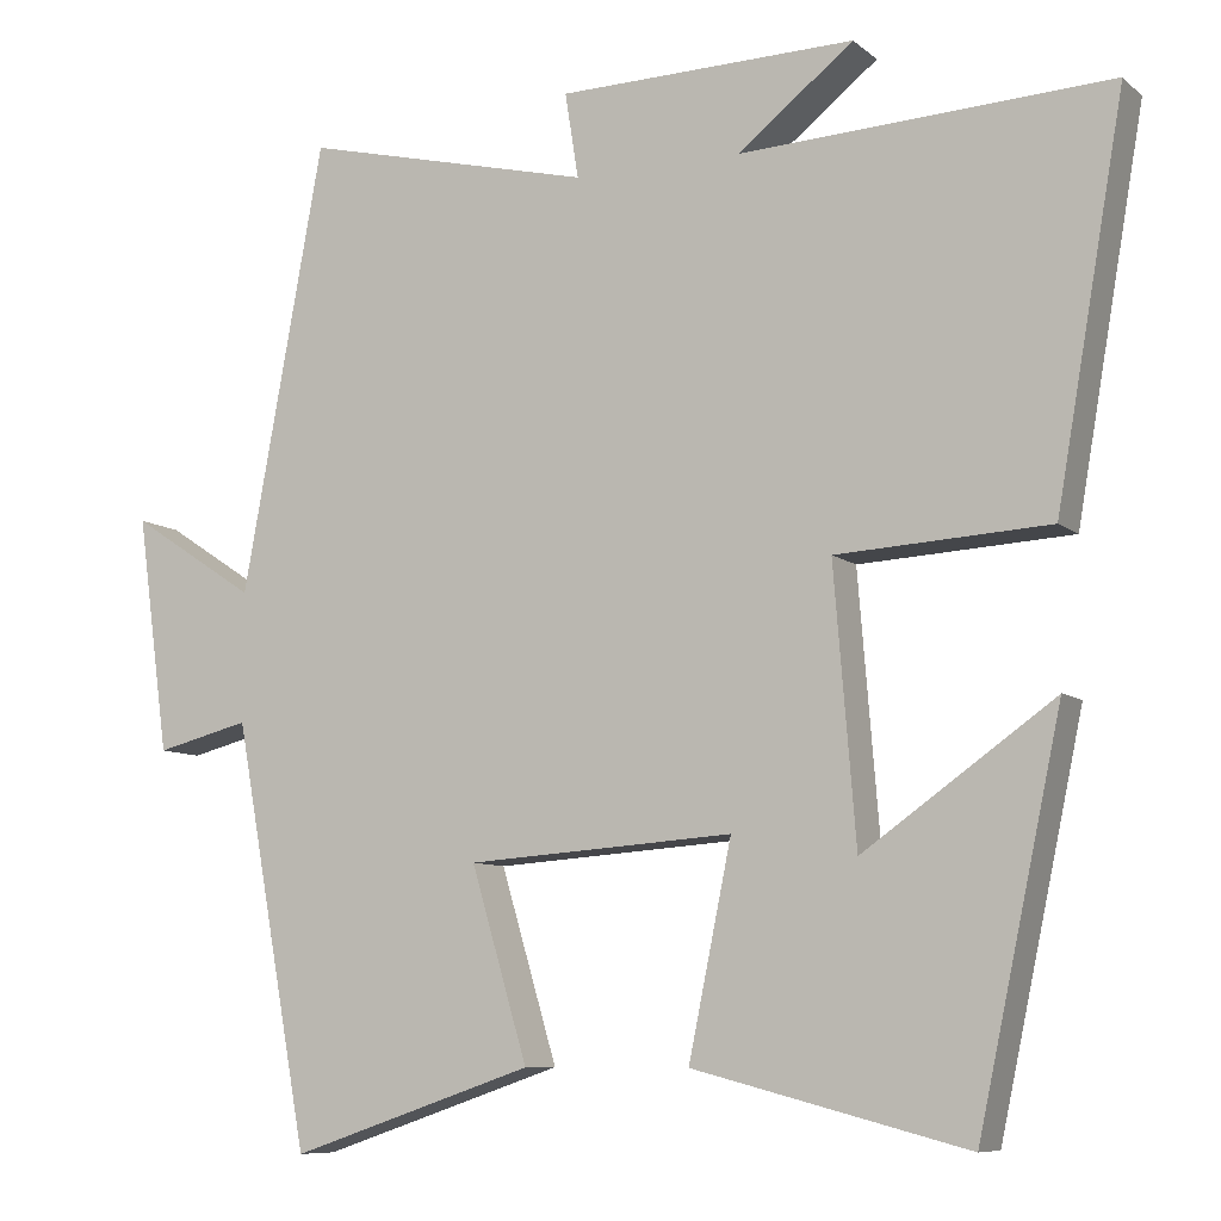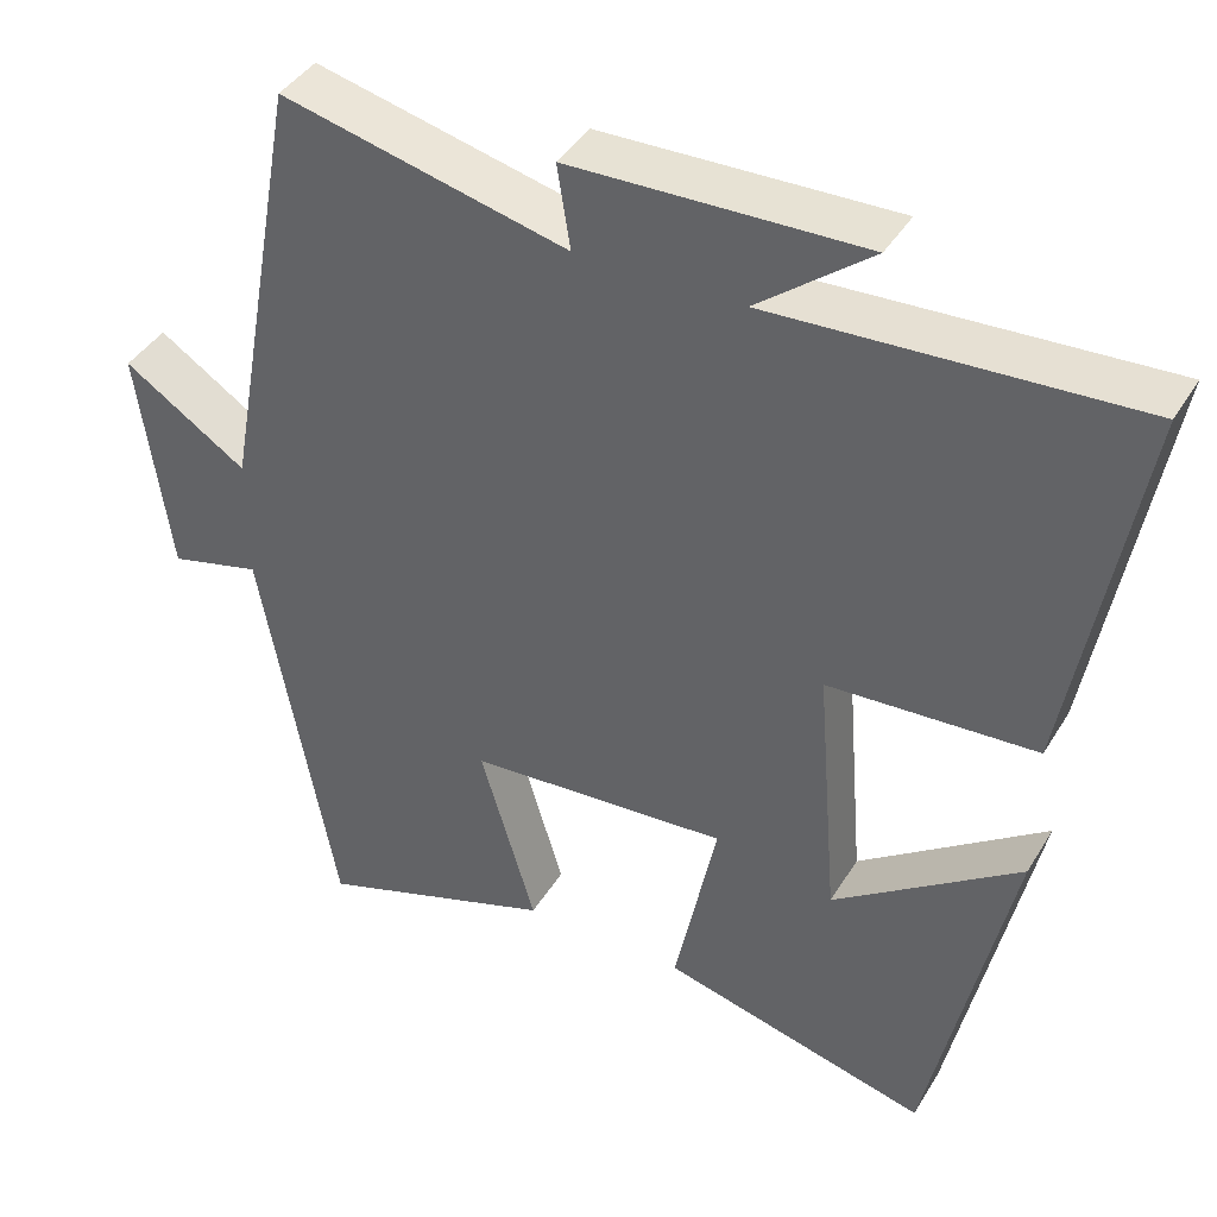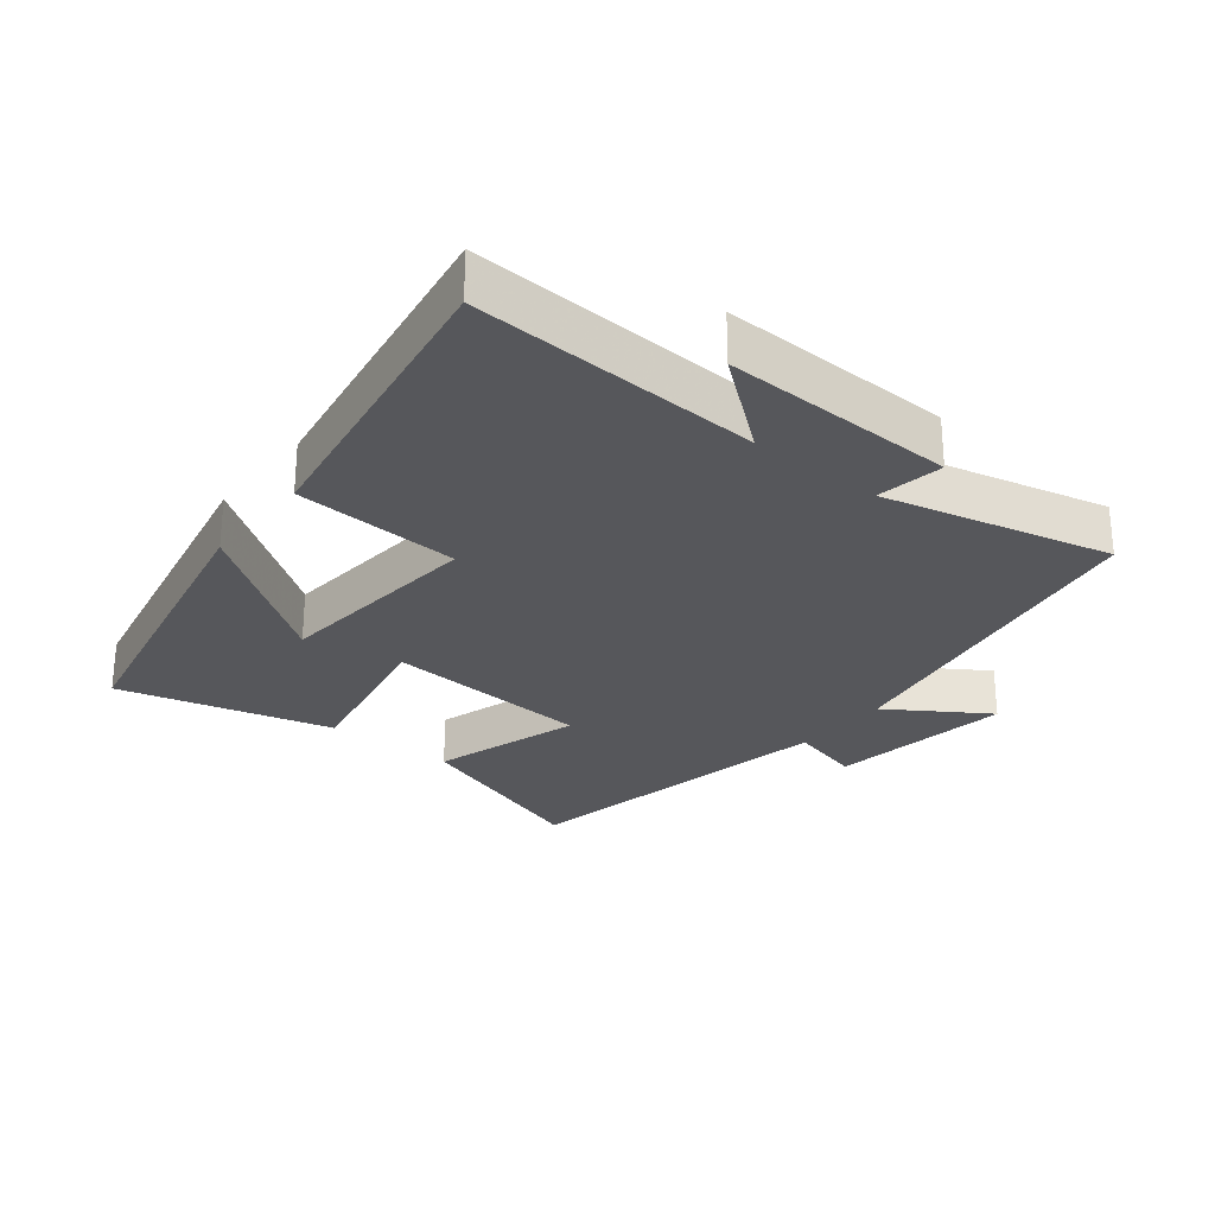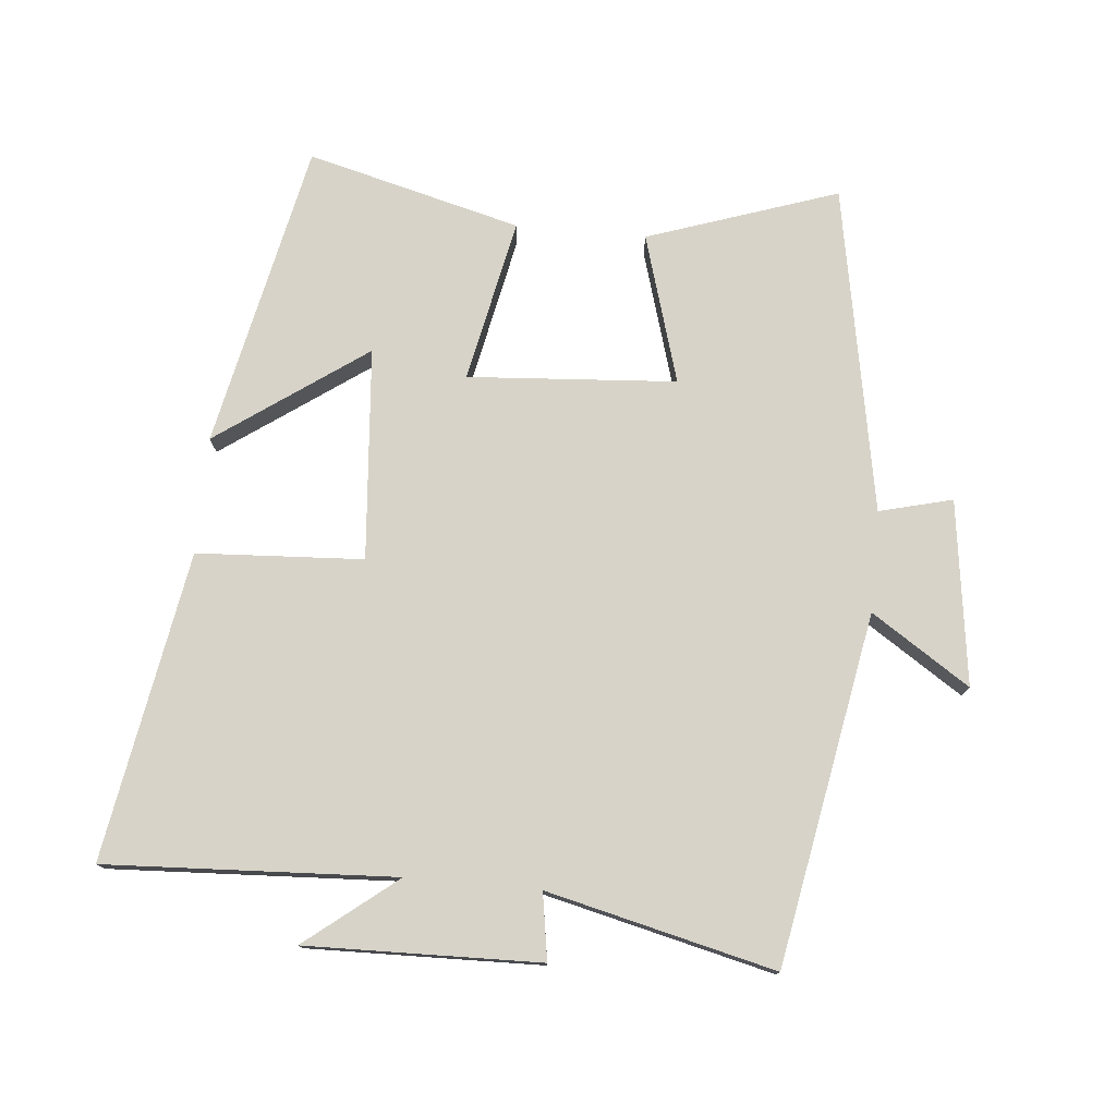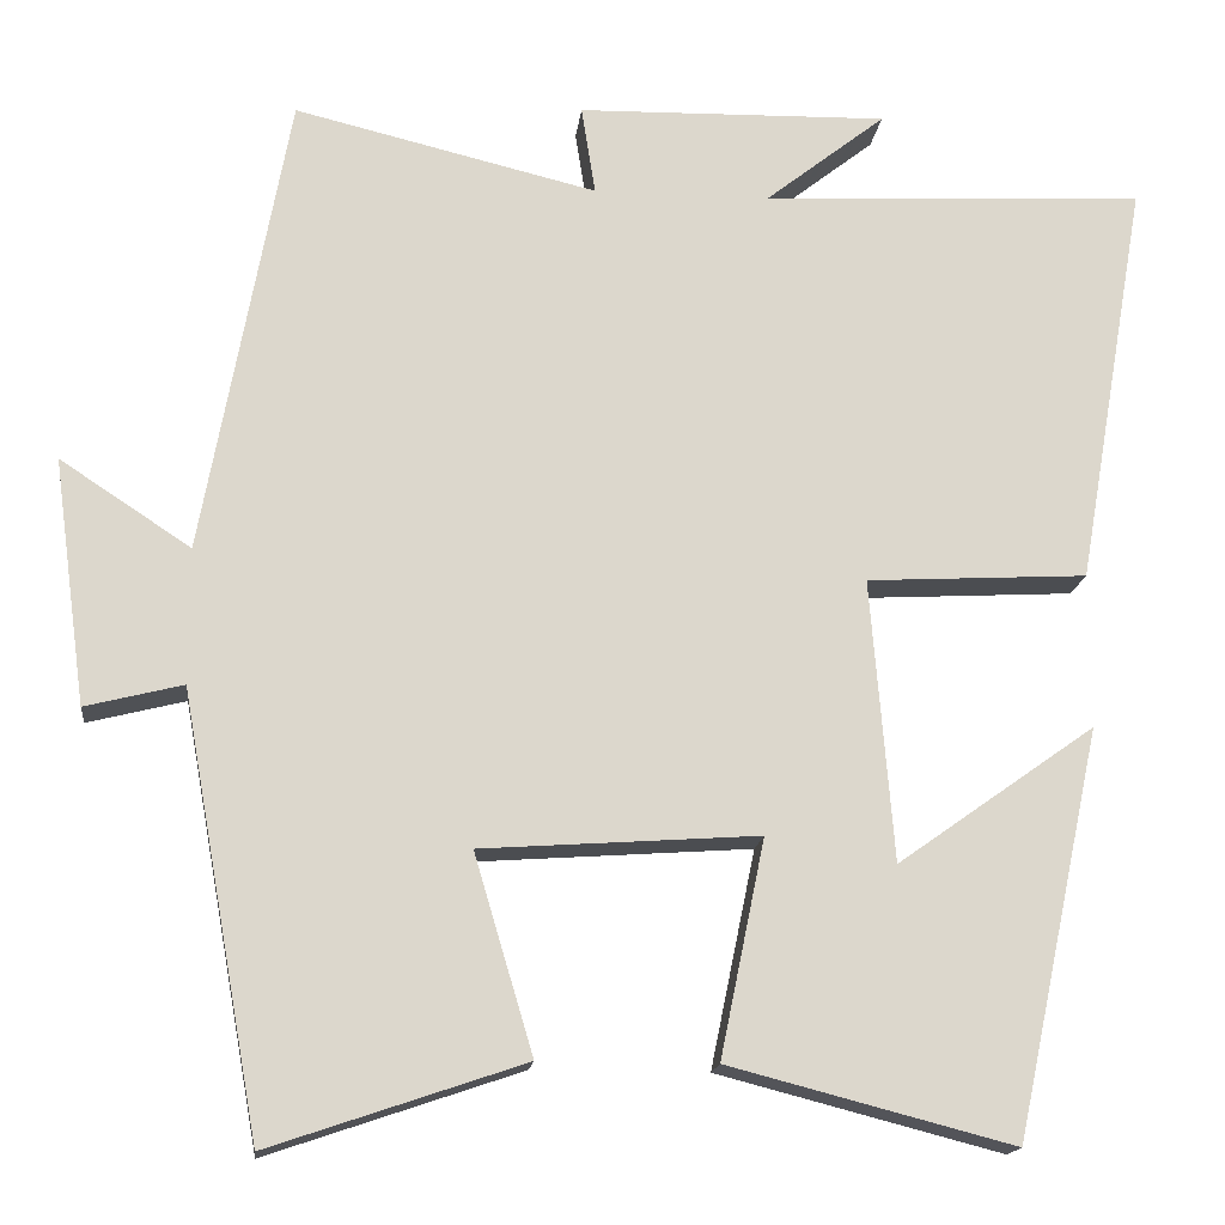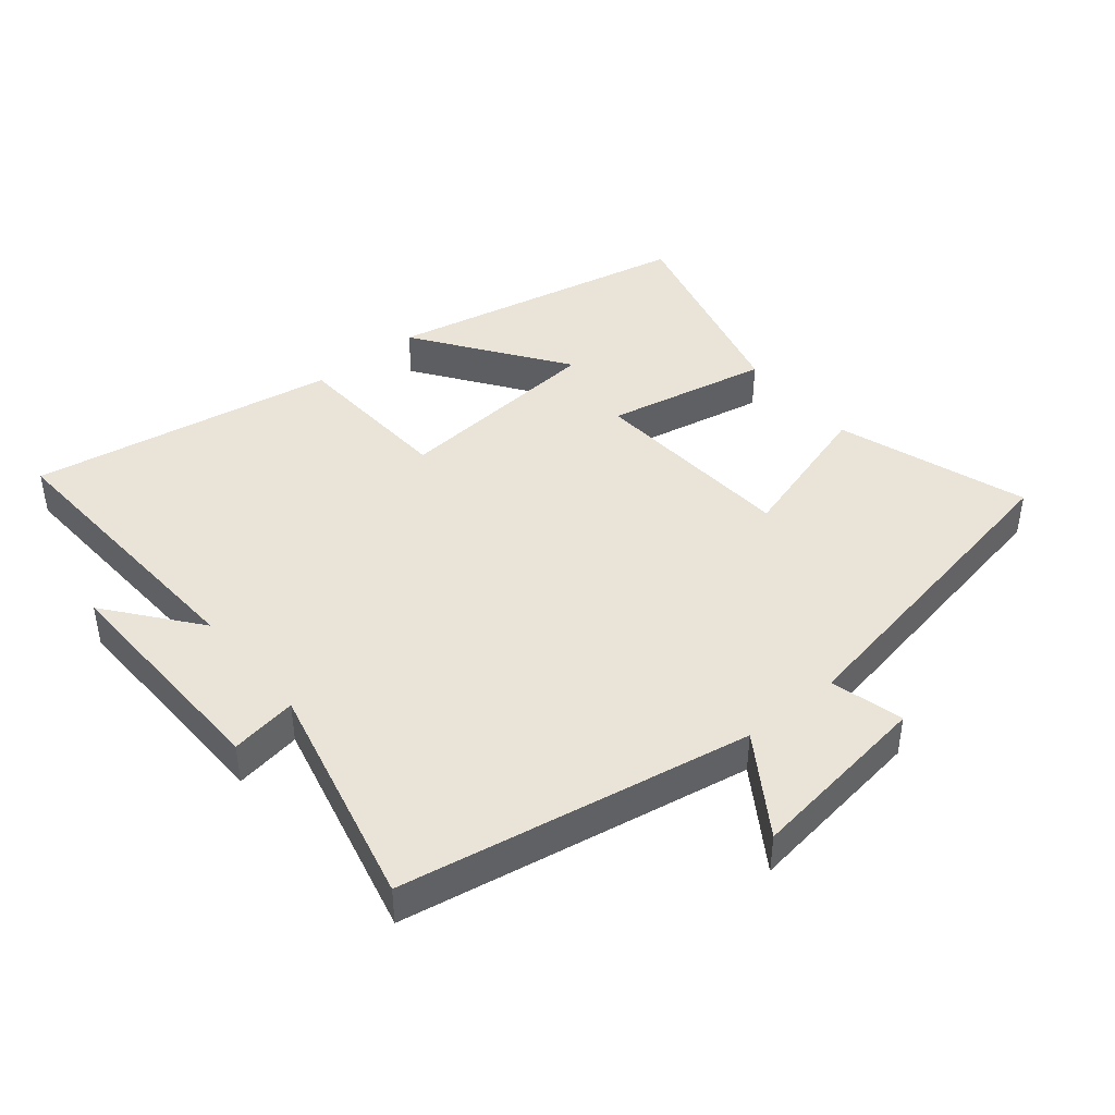
<metadata>
{"format":"obj","ext":"obj","renderer":"f3d","projection":"perspective","resolution":1024,"background":"white","views":[{"elev":-8.4,"azim":-153.3,"up":"+Z"},{"elev":41.1,"azim":-151.3,"up":"+Z"},{"elev":-27.1,"azim":-38.9,"up":"+Y"},{"elev":76.7,"azim":5.3,"up":"+Y"},{"elev":-16.4,"azim":173.6,"up":"+Z"},{"elev":43.1,"azim":50.4,"up":"+Y"}]}
</metadata>
<code>
v -0.581 0.07 0.522
v -0.142 0.07 0.5
v -0.28 0.07 0.609
v 0.074 0.07 0.601
v 0.058 0.07 0.5
v 0.403 0.07 0.583
v 0.5 0.07 0.053
v 0.649 0.07 0.151
v 0.611 0.07 -0.129
v 0.5 0.07 -0.101
v 0.41 0.07 -0.598
v 0.121 0.07 -0.5
v 0.188 0.07 -0.274
v -0.128 0.07 -0.252
v -0.077 0.07 -0.5
v -0.401 0.07 -0.584
v -0.5 0.07 -0.12
v -0.274 0.07 -0.28
v -0.248 0.07 0.042
v -0.5 0.07 0.056
v -0.581 0 0.522
v -0.142 0 0.5
v -0.28 0 0.609
v 0.074 0 0.601
v 0.058 0 0.5
v 0.403 0 0.583
v 0.5 0 0.053
v 0.649 0 0.151
v 0.611 0 -0.129
v 0.5 0 -0.101
v 0.41 0 -0.598
v 0.121 0 -0.5
v 0.188 0 -0.274
v -0.128 0 -0.252
v -0.077 0 -0.5
v -0.401 0 -0.584
v -0.5 0 -0.12
v -0.274 0 -0.28
v -0.248 0 0.042
v -0.5 0 0.056
f 19 20 1 2
f 18 19 2
f 15 16 17 18
f 14 15 18
f 14 18 2
f 13 14 2
f 10 11 12 13
f 10 13 2
f 7 8 9 10
f 5 6 7 10
f 5 10 2
f 2 3 4 5
f 22 21 40 39
f 22 39 38
f 38 37 36 35
f 38 35 34
f 22 38 34
f 22 34 33
f 33 32 31 30
f 22 33 30
f 30 29 28 27
f 30 27 26 25
f 22 30 25
f 25 24 23 22
f 1 21 22 2
f 2 22 23 3
f 3 23 24 4
f 4 24 25 5
f 5 25 26 6
f 6 26 27 7
f 7 27 28 8
f 8 28 29 9
f 9 29 30 10
f 10 30 31 11
f 11 31 32 12
f 12 32 33 13
f 13 33 34 14
f 14 34 35 15
f 15 35 36 16
f 16 36 37 17
f 17 37 38 18
f 18 38 39 19
f 19 39 40 20
f 20 40 21 1

</code>
